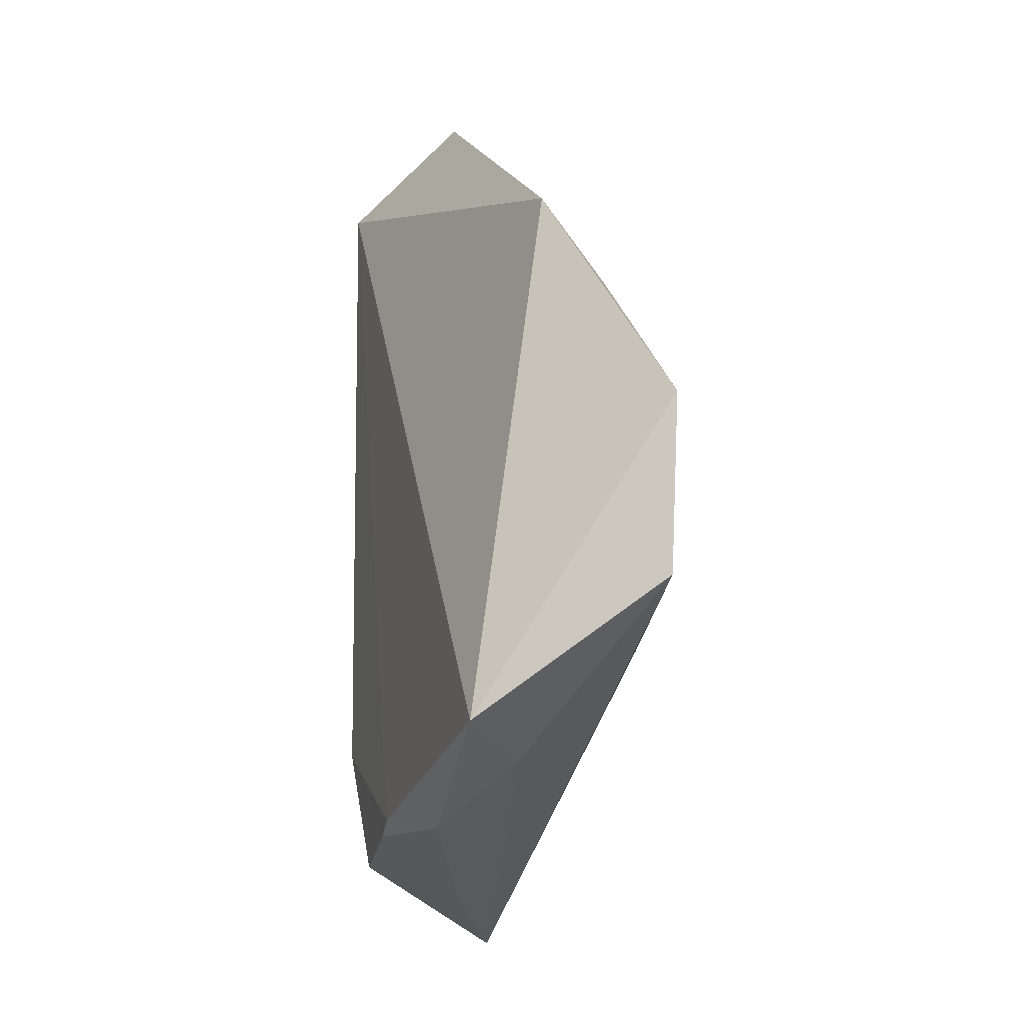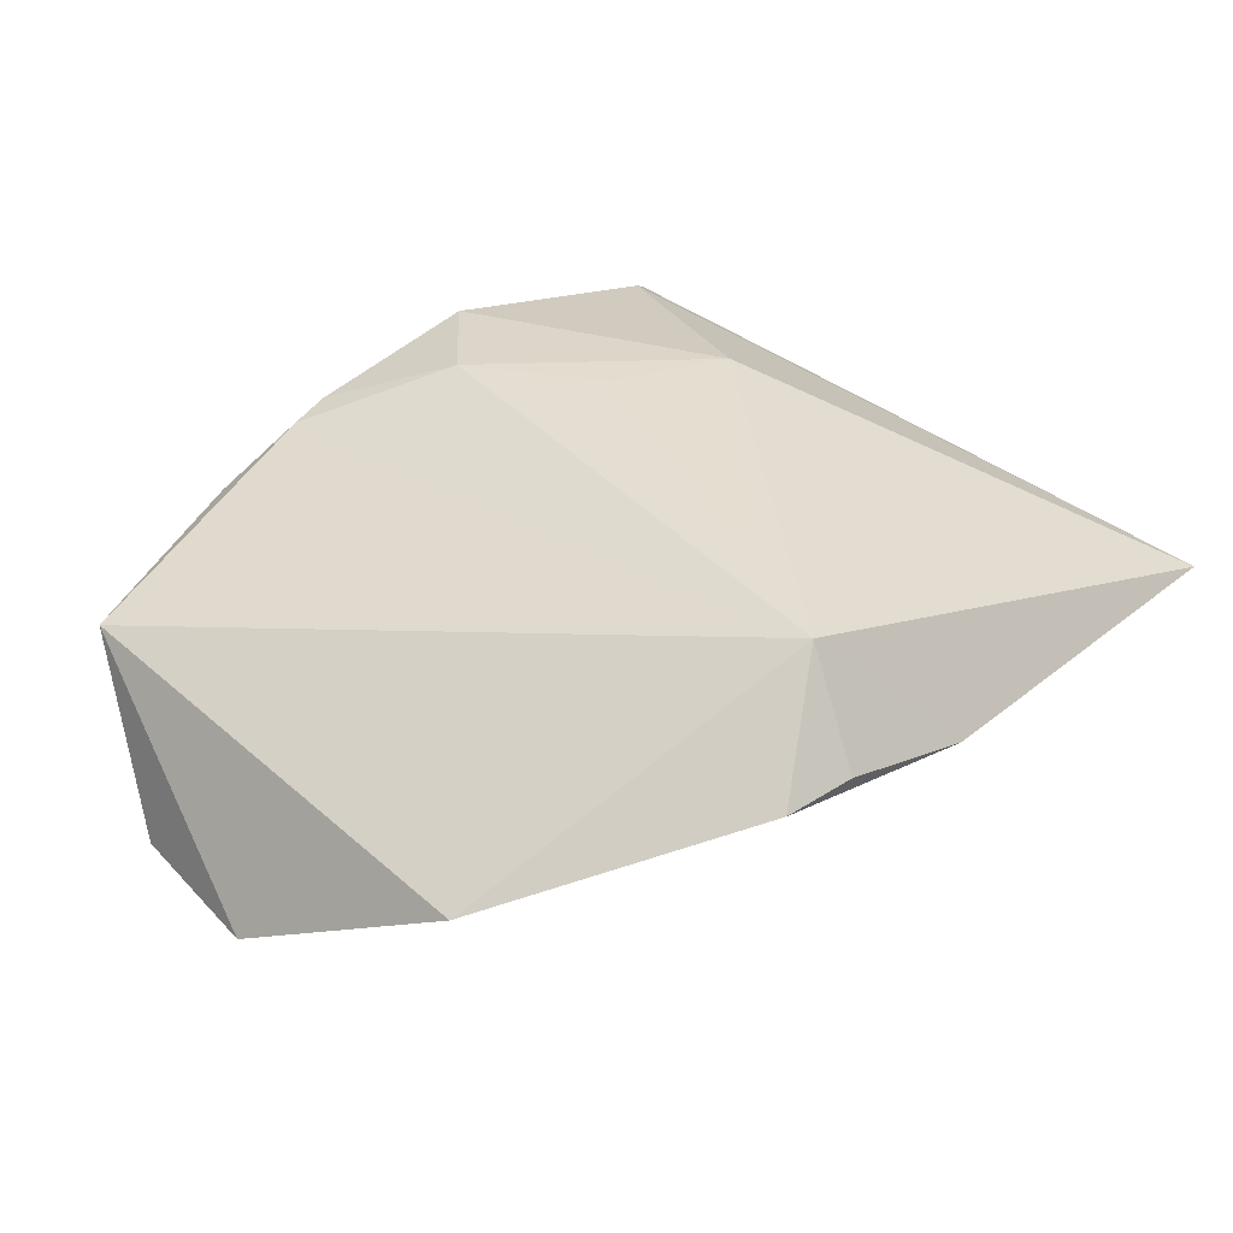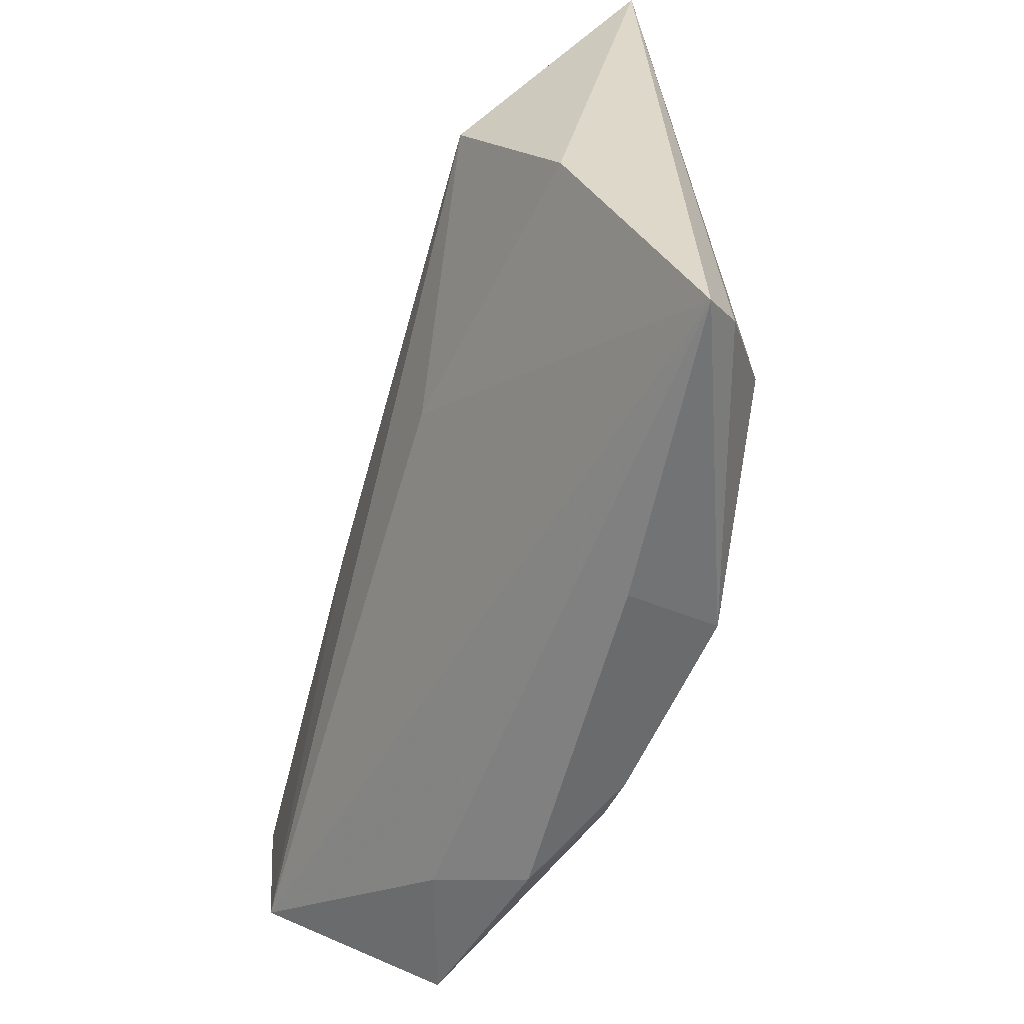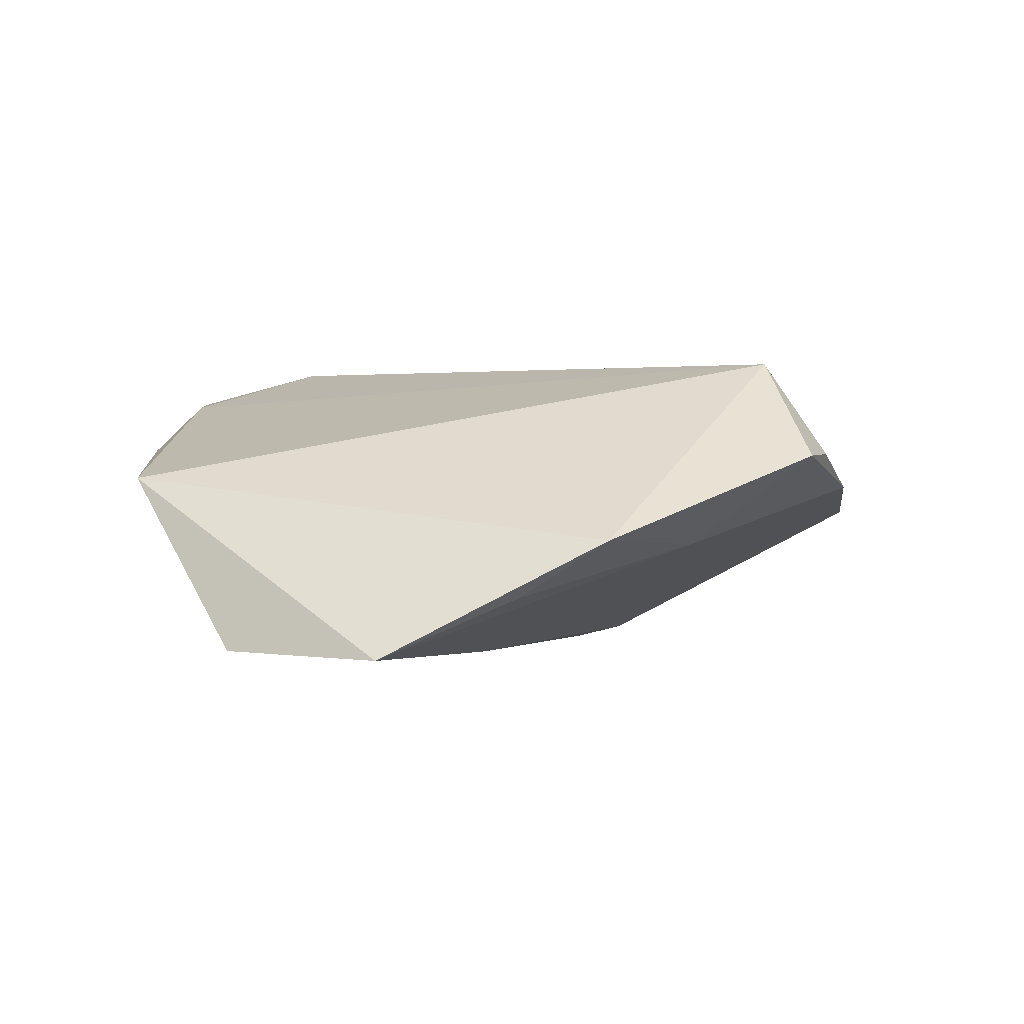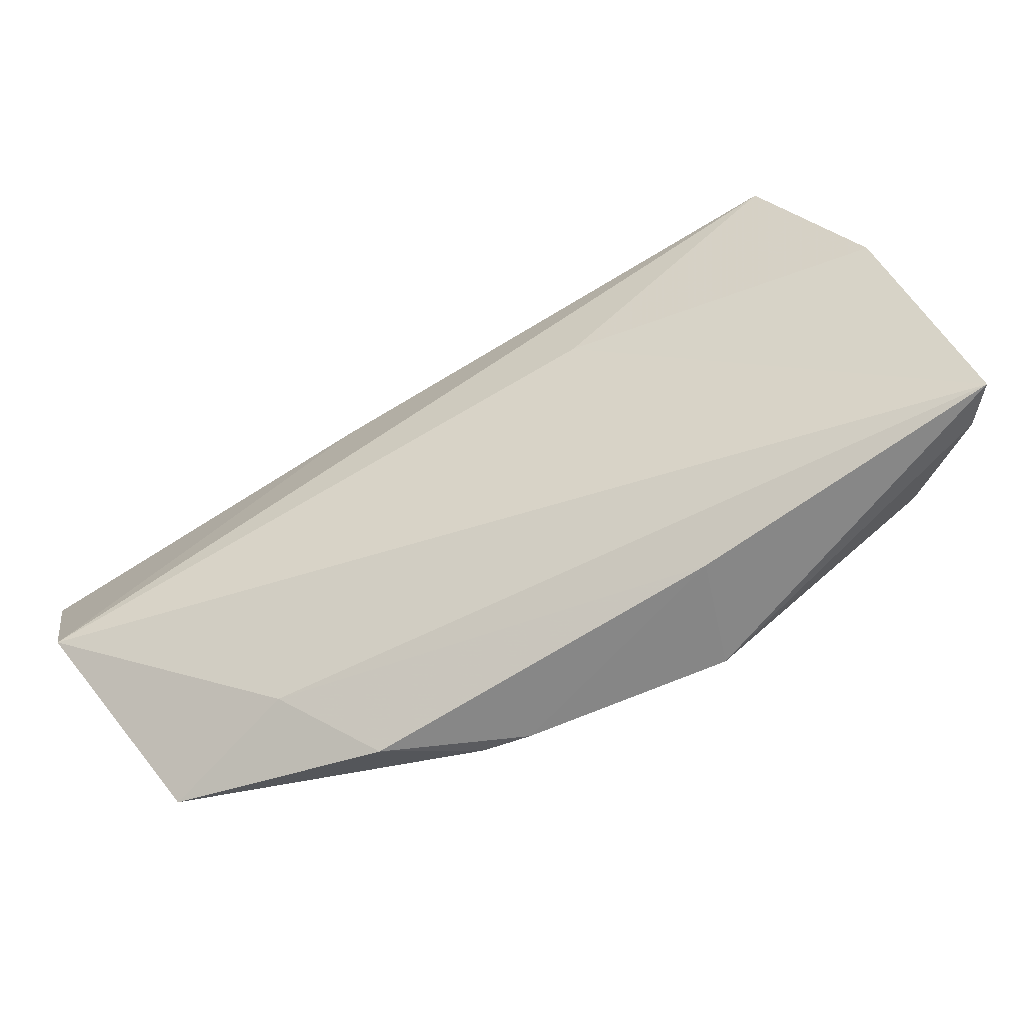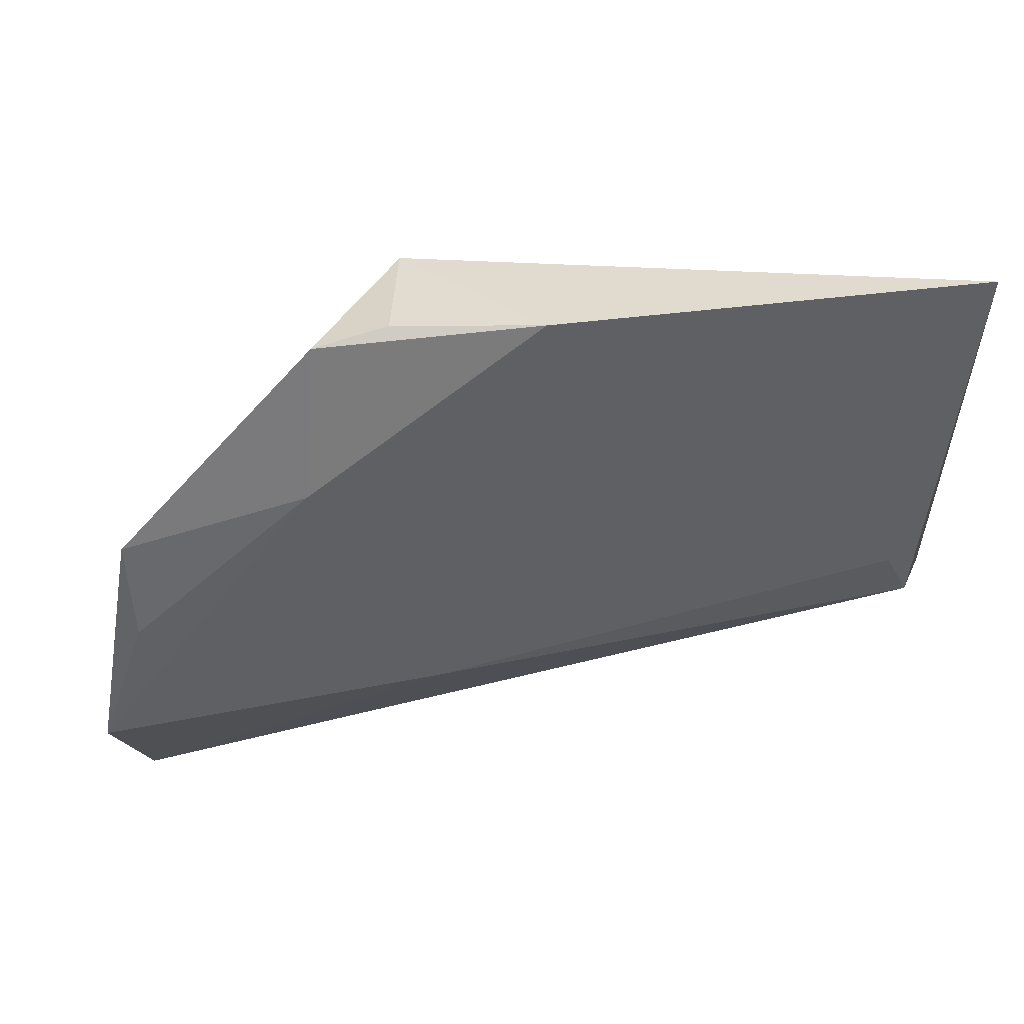
<metadata>
{"format":"obj","ext":"obj","renderer":"f3d","projection":"perspective","resolution":1024,"background":"white","views":[{"elev":-19.3,"azim":90.4,"up":"+Y"},{"elev":35.6,"azim":132.6,"up":"+Z"},{"elev":-59.4,"azim":-106.6,"up":"+Y"},{"elev":-0.3,"azim":100.4,"up":"+Z"},{"elev":-78.4,"azim":-150.9,"up":"+Y"},{"elev":69.3,"azim":169.3,"up":"+Y"}]}
</metadata>
<code>
v 0.01424 0.03751 0.01774
v 0.05025 0.02234 -0.004492
v 0.01718 0.001485 -0.01914
v -0.01054 -0.03729 0.01651
v 0.05458 -0.02066 -0.01701
v -0.03603 -0.03135 0.01213
v -0.02179 -0.003986 0.01803
v 0.02884 0.02951 -0.005086
v -0.01372 -0.04103 0.005519
v 0.005574 0.02137 0.01786
v 0.017 0.04535 0.006148
v -0.03848 0.00573 -0.02009
v -0.04691 0.04561 -0.0008452
v -0.03591 0.01228 -0.01839
v -0.04433 -0.03785 0.006442
v 0.01116 -0.03785 0.01355
v 0.05763 -0.002618 -0.01771
v -0.008516 -0.01075 0.01803
v 0.0006034 -0.02617 0.01803
v -0.04551 -0.01286 -0.01091
v 0.05069 0.0122 -0.01096
v 0.0163 -0.037 0.01279
v -0.01135 -0.009821 -0.01651
v -0.04713 -0.04103 0.002789
v 0.0009289 0.0472 0.00224
v 0.02548 0.04393 0.005682
v 0.02546 -0.03971 0.006861
v 0.03312 -0.03402 -0.00203
v 0.04847 -0.03369 0.002766
f 14 12 13
f 24 13 20
f 13 12 20
f 13 1 25
f 26 8 25
f 25 14 13
f 25 8 14
f 12 14 3
f 3 8 17
f 14 8 3
f 5 28 24
f 12 3 5
f 29 28 5
f 5 3 17
f 17 29 5
f 27 28 29
f 7 1 13
f 4 19 7
f 2 8 26
f 2 29 17
f 2 26 1
f 1 29 2
f 1 26 11
f 11 25 1
f 26 25 11
f 24 20 23
f 23 5 24
f 23 20 12
f 12 5 23
f 24 28 9
f 28 27 9
f 9 4 24
f 22 29 1
f 1 19 22
f 22 27 29
f 4 7 6
f 6 7 13
f 18 7 19
f 17 8 21
f 21 2 17
f 8 2 21
f 27 22 16
f 4 9 16
f 16 9 27
f 16 19 4
f 16 22 19
f 24 4 15
f 4 6 15
f 15 13 24
f 15 6 13
f 10 19 1
f 10 18 19
f 1 7 10
f 7 18 10

</code>
